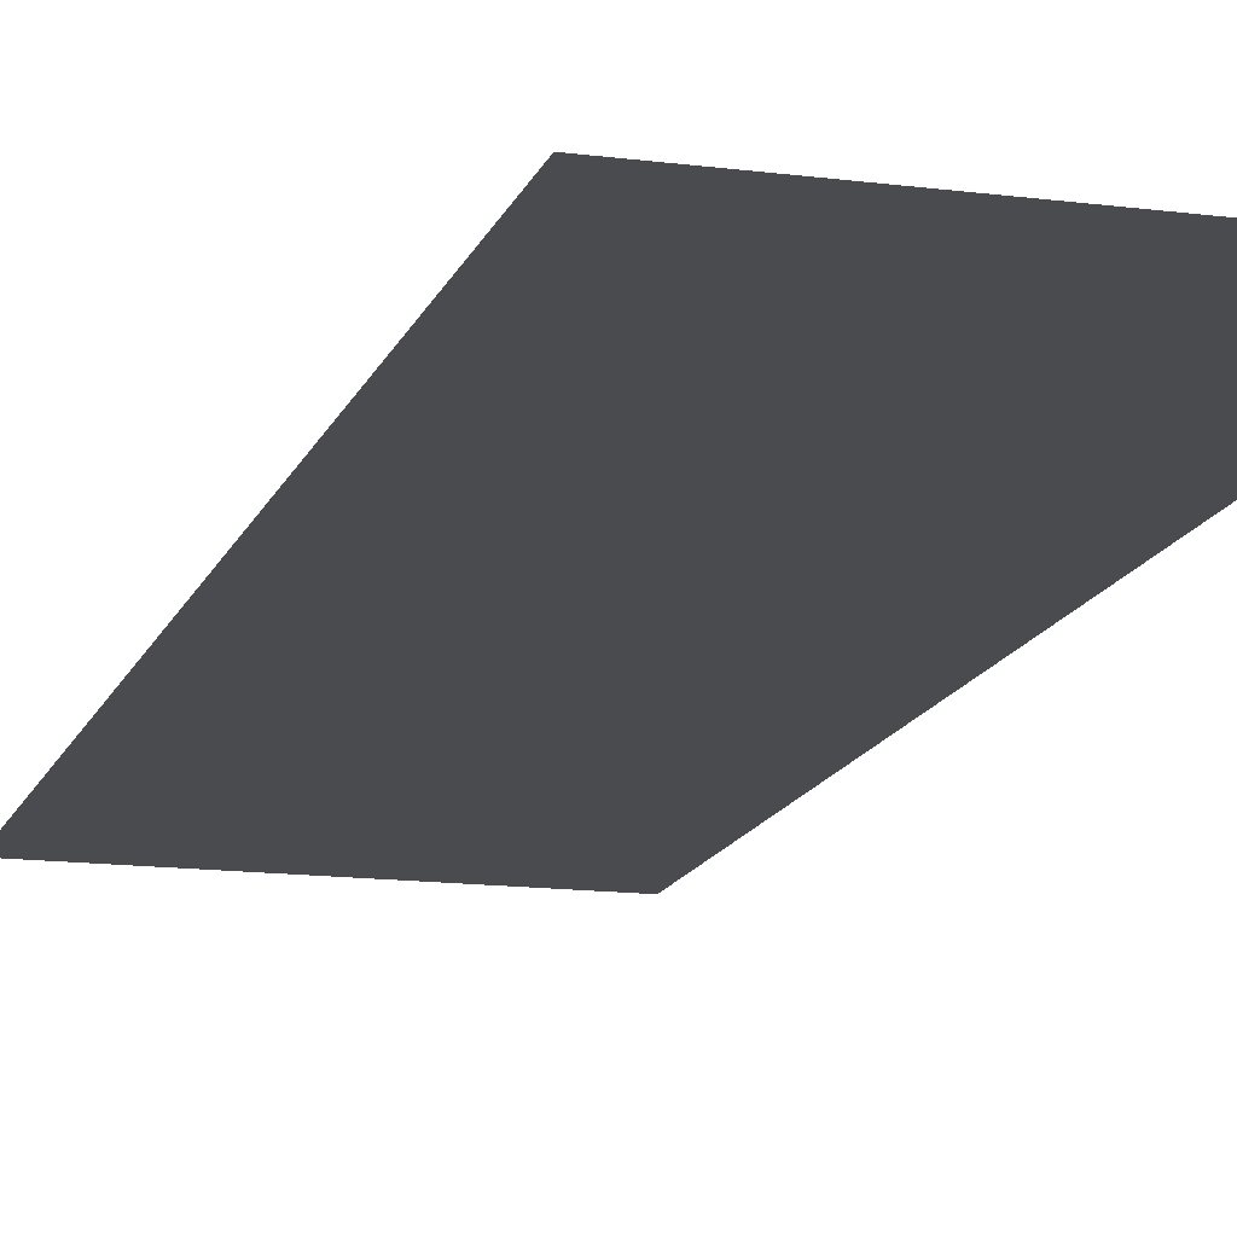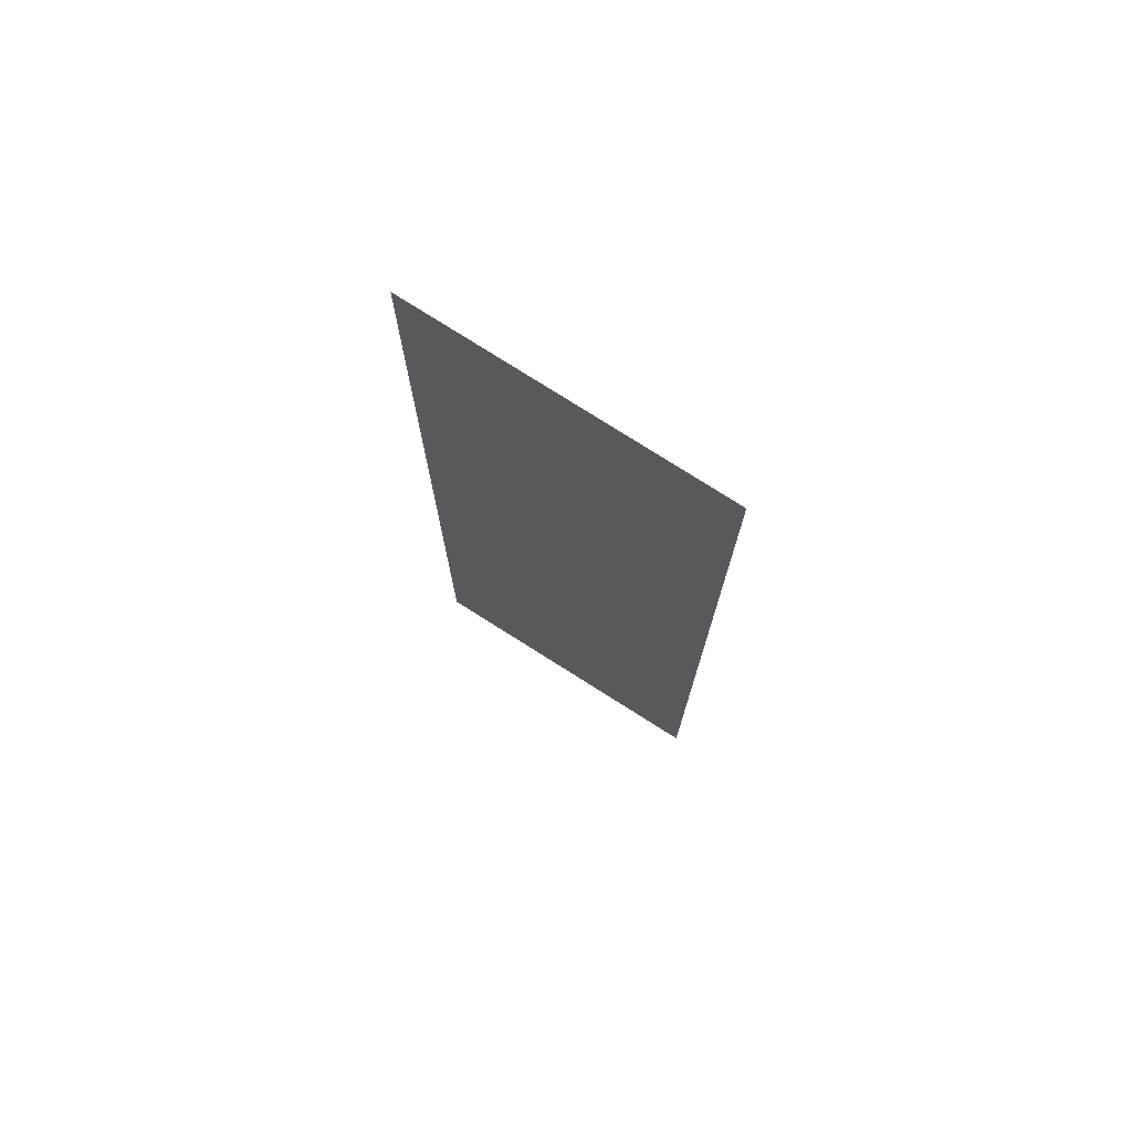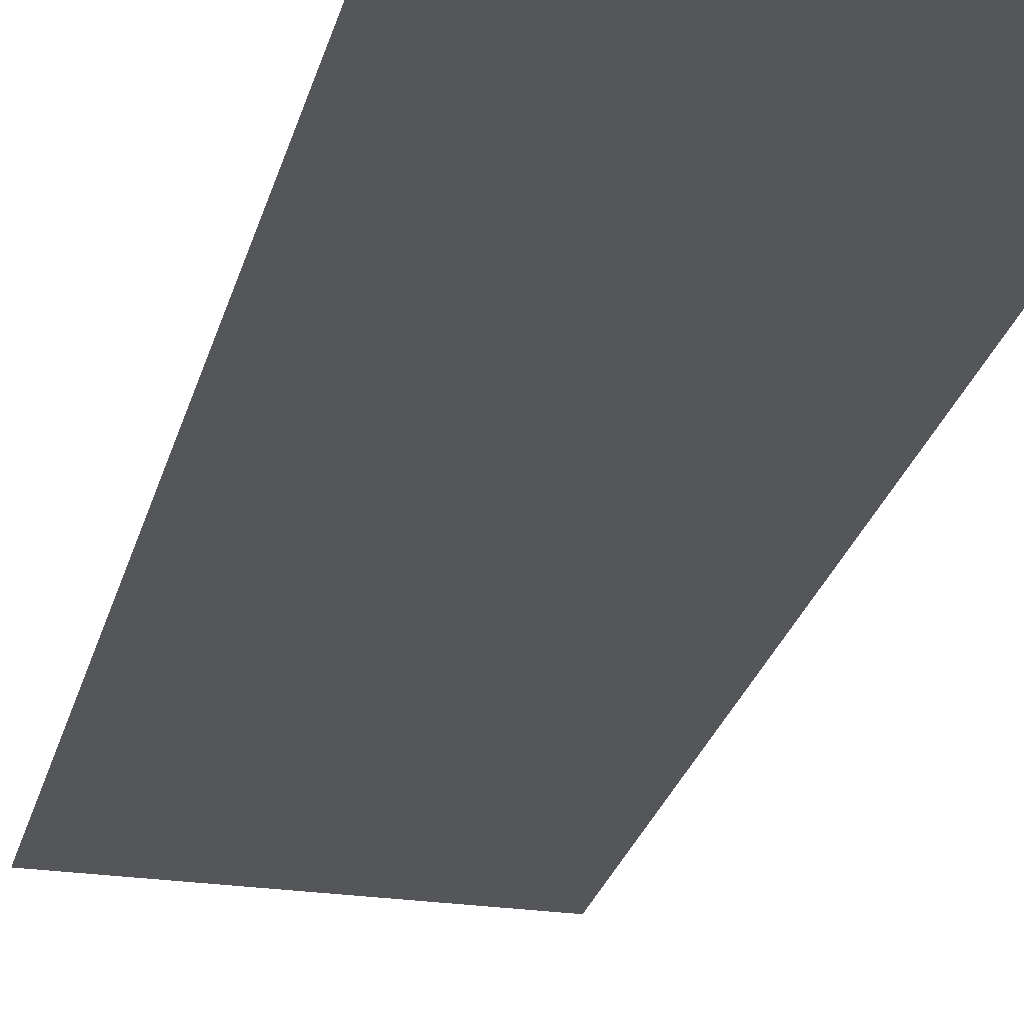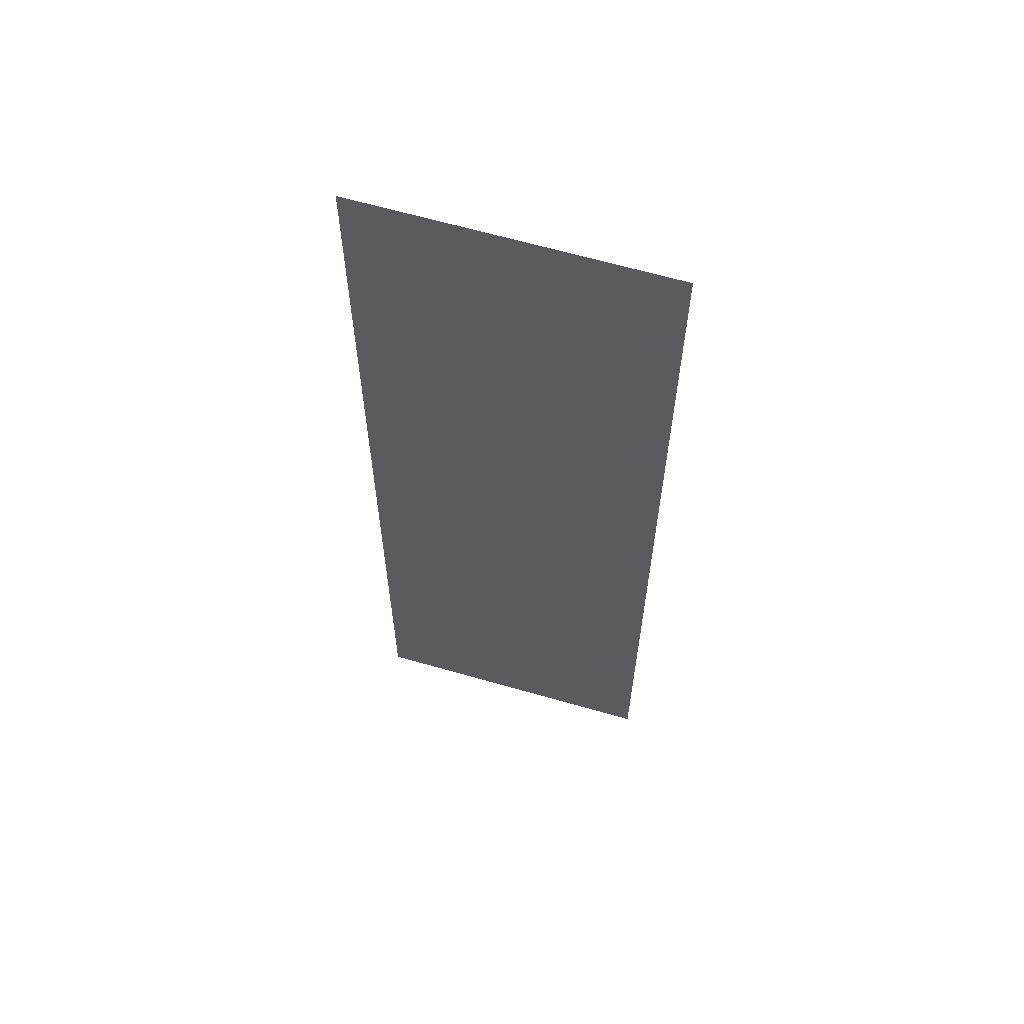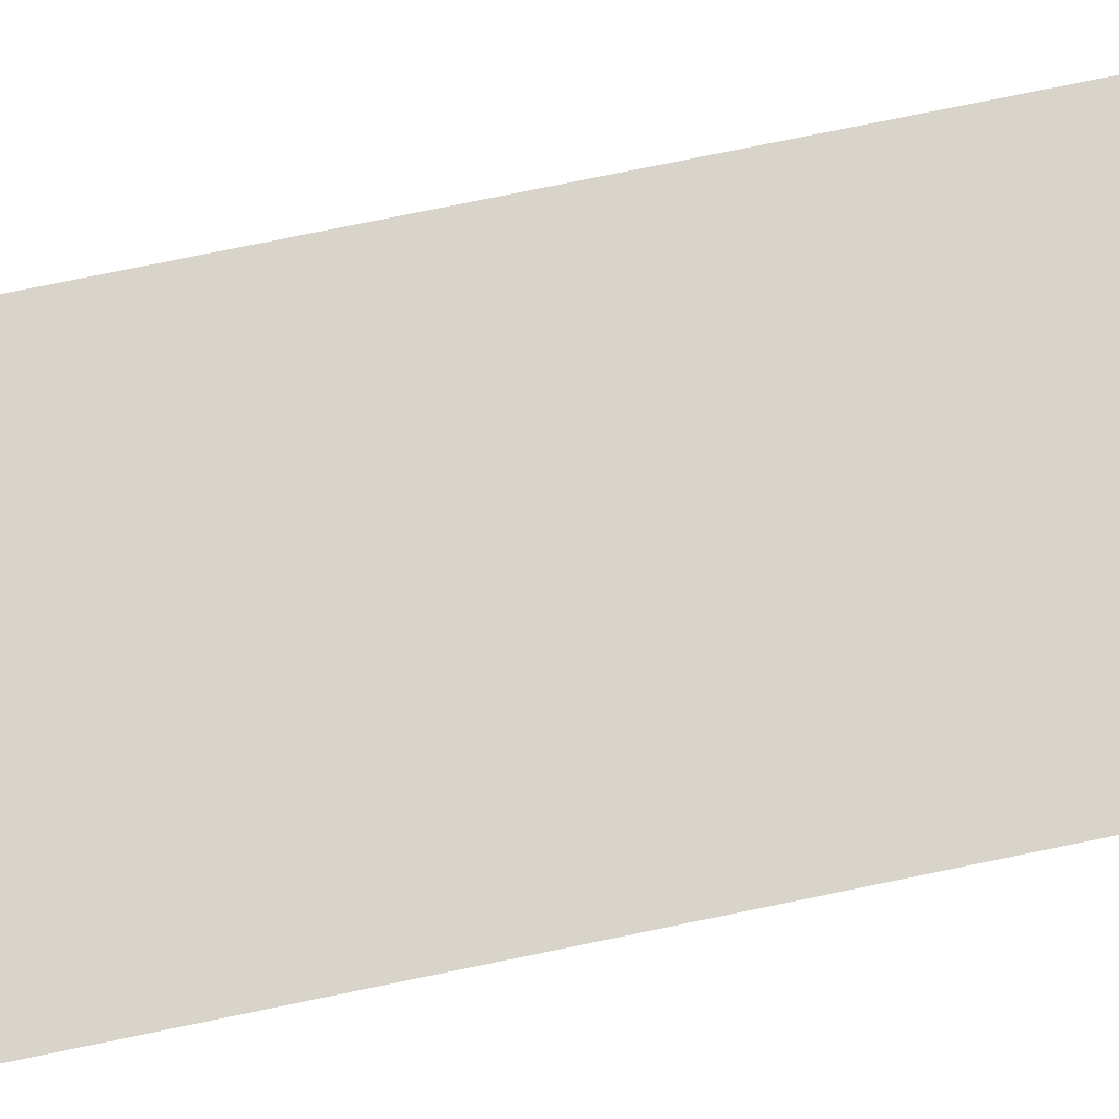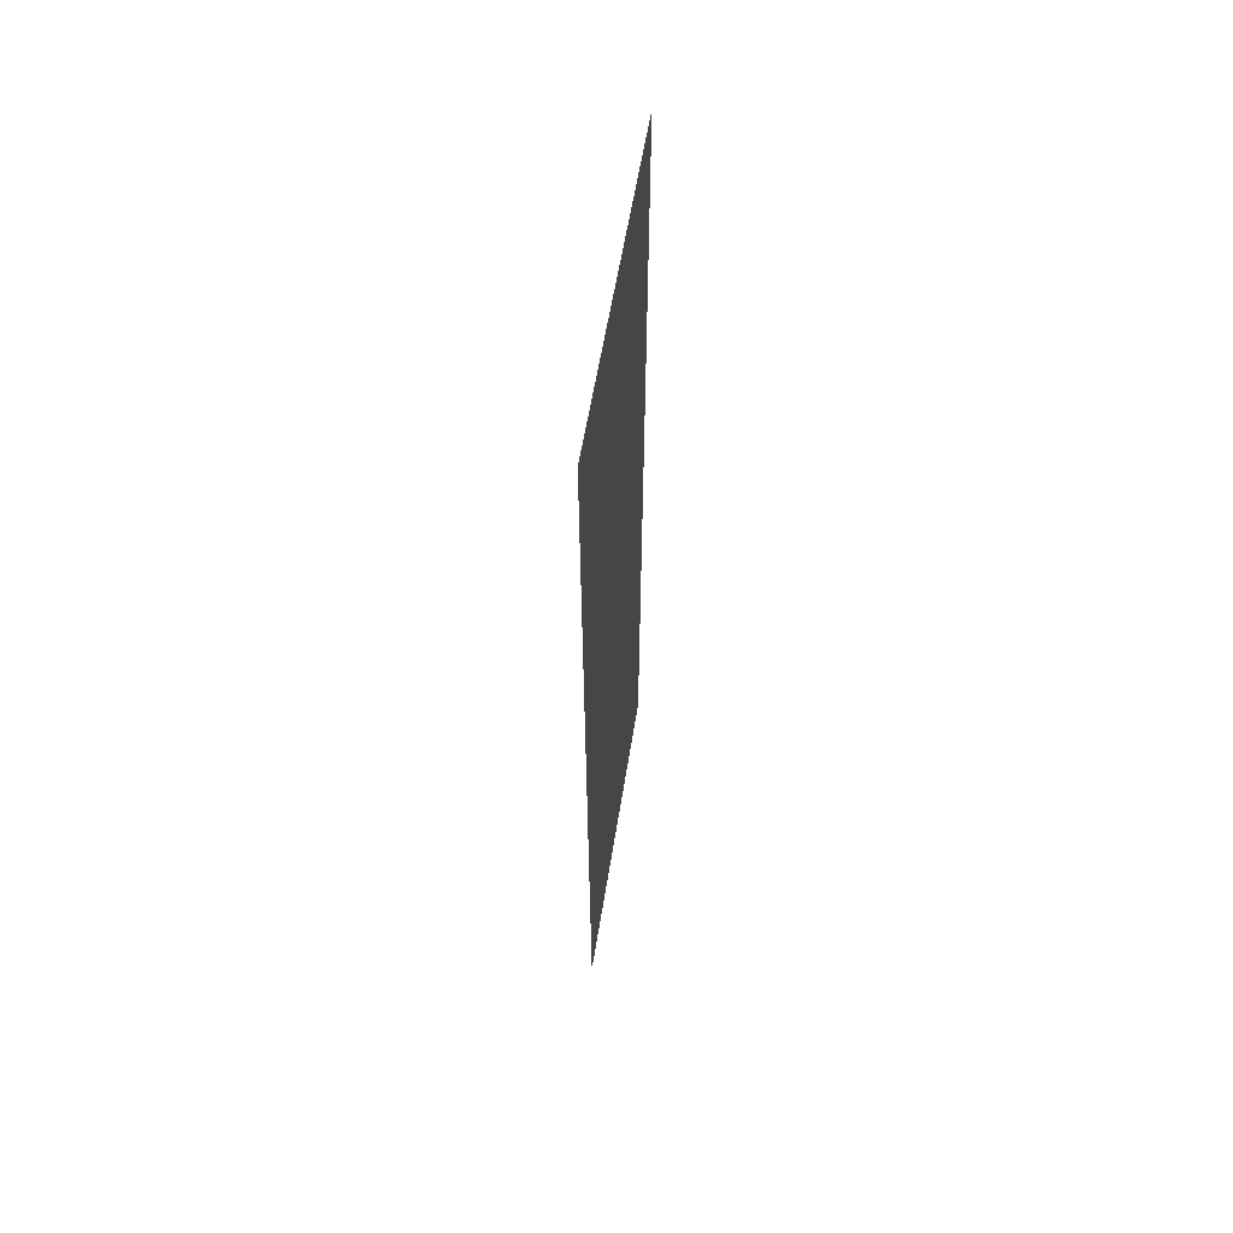
<metadata>
{"format":"obj","ext":"obj","renderer":"f3d","projection":"perspective","resolution":1024,"background":"white","views":[{"elev":-14.2,"azim":164.4,"up":"+Z"},{"elev":75.5,"azim":32.4,"up":"+Y"},{"elev":-25.2,"azim":166.7,"up":"+Z"},{"elev":62.4,"azim":16.3,"up":"+Y"},{"elev":75.6,"azim":78.3,"up":"+Z"},{"elev":61.6,"azim":99.2,"up":"+Y"}]}
</metadata>
<code>
v 0.2906 -0.8344 9.537e-07
v -0.2344 0.825 -0.002999
v -0.2344 -0.8344 9.537e-07
v 0.2906 0.825 9.537e-07
g grass_475_18
f 1 3 2
f 4 1 2

</code>
